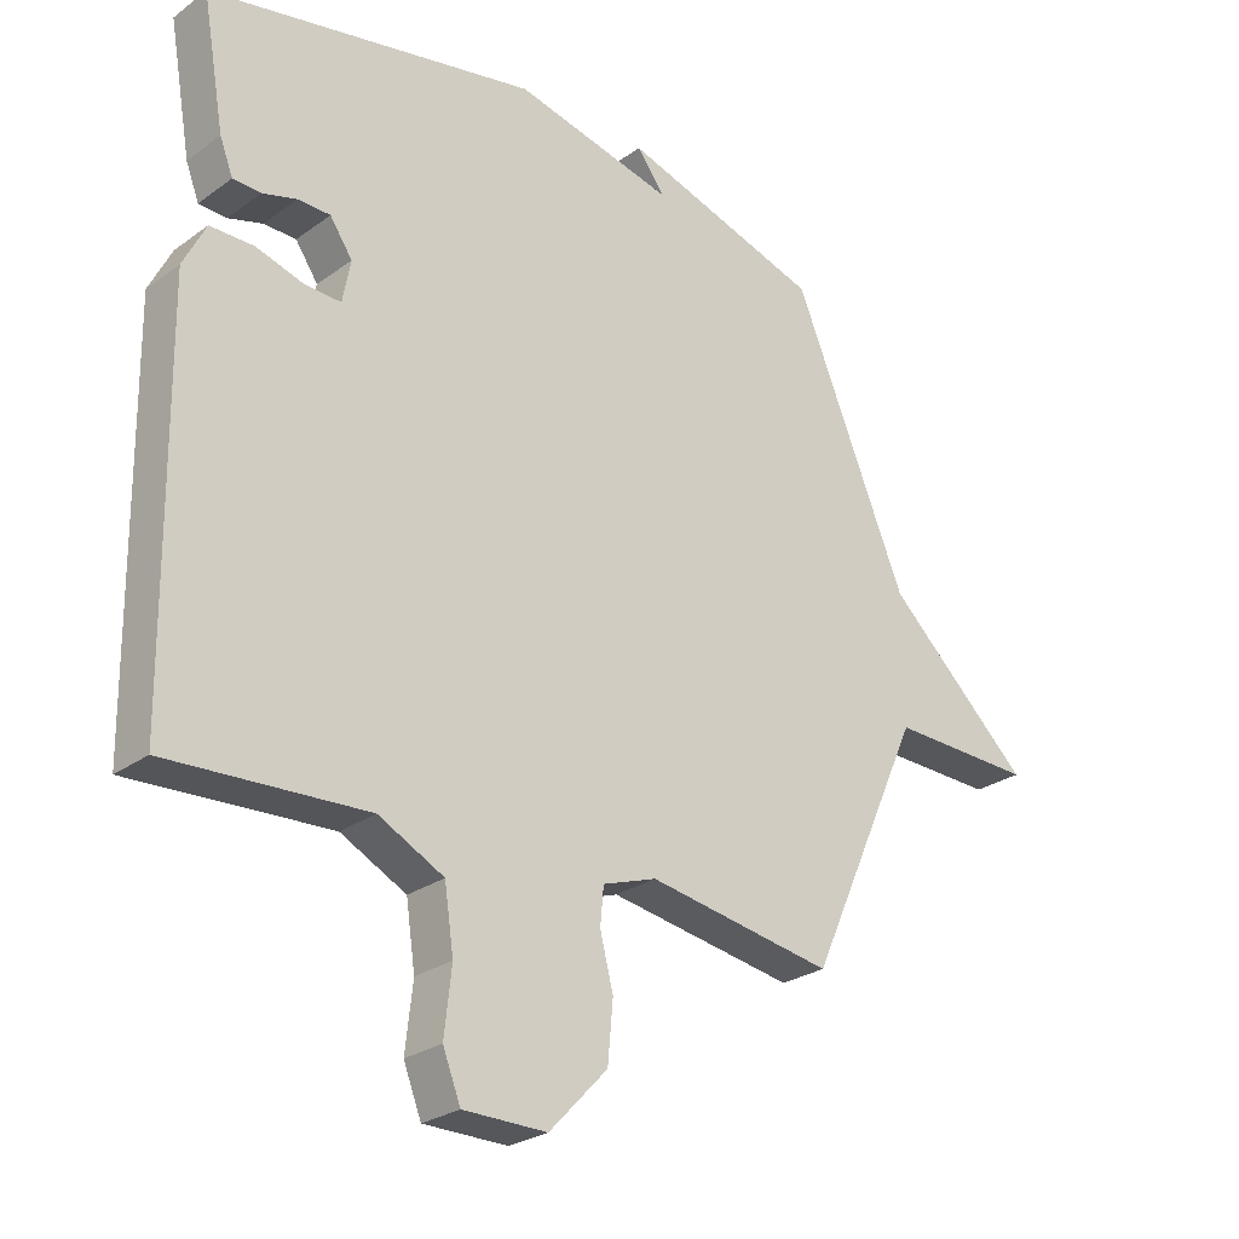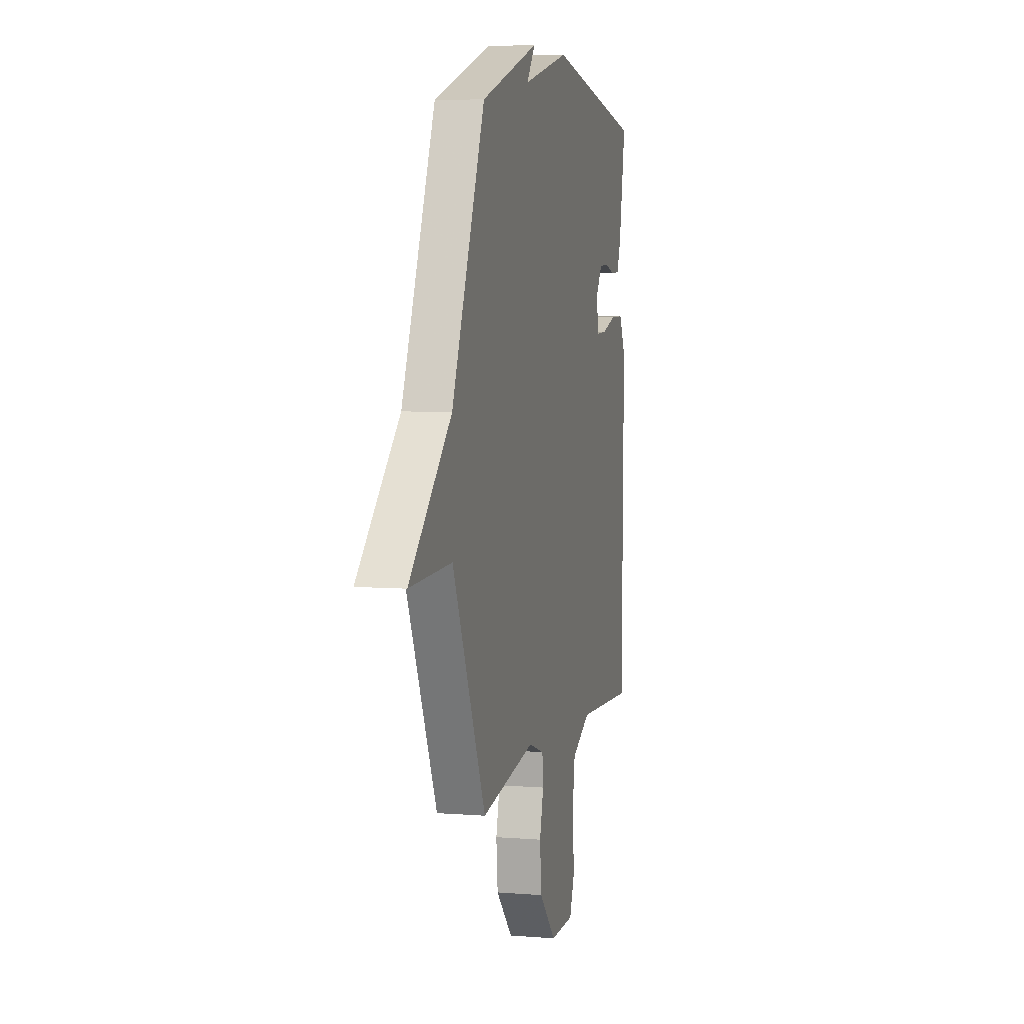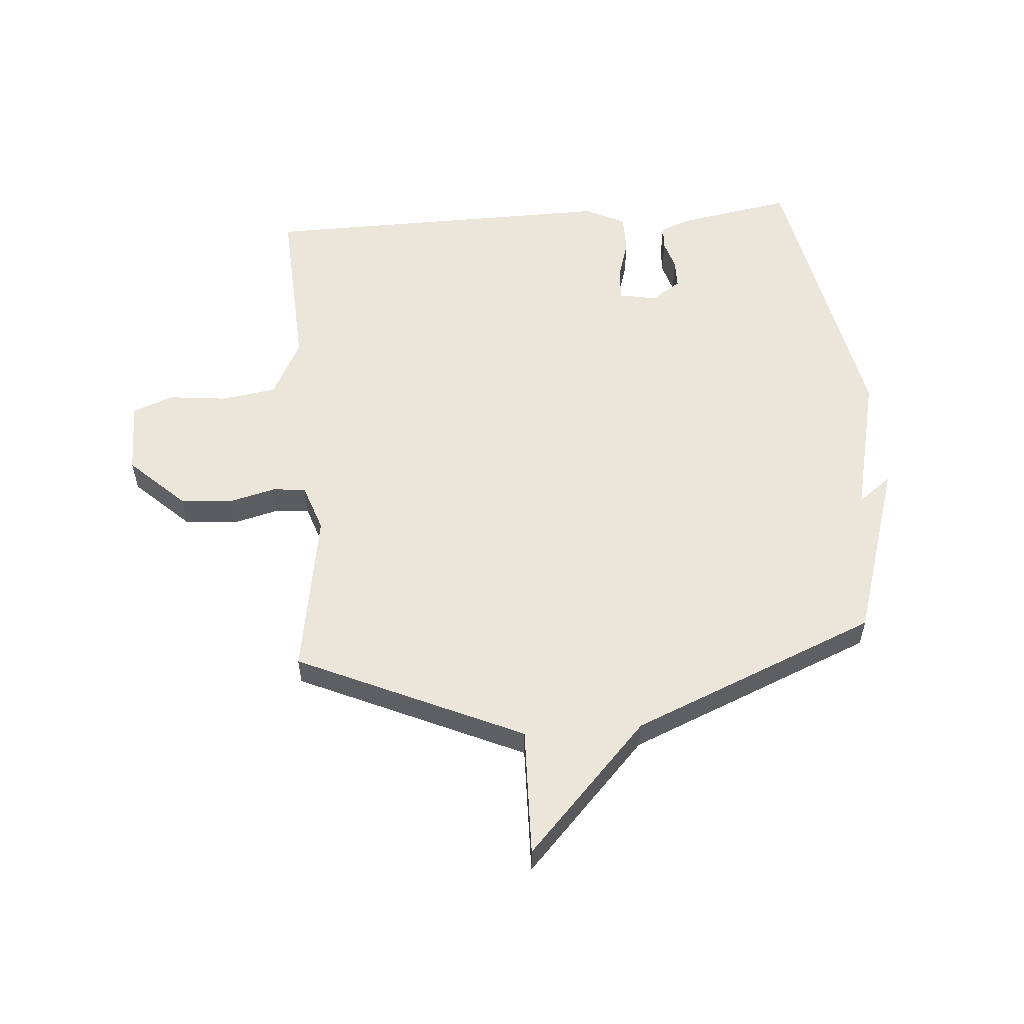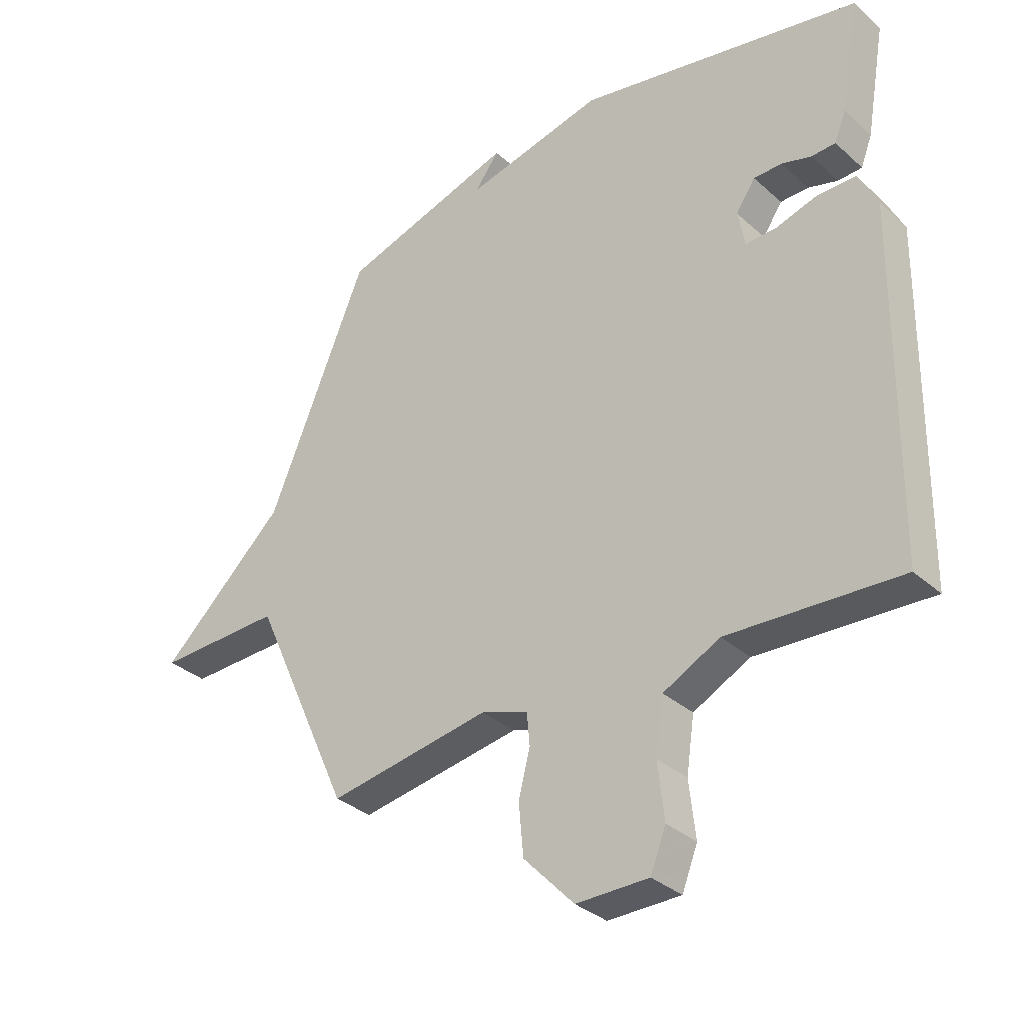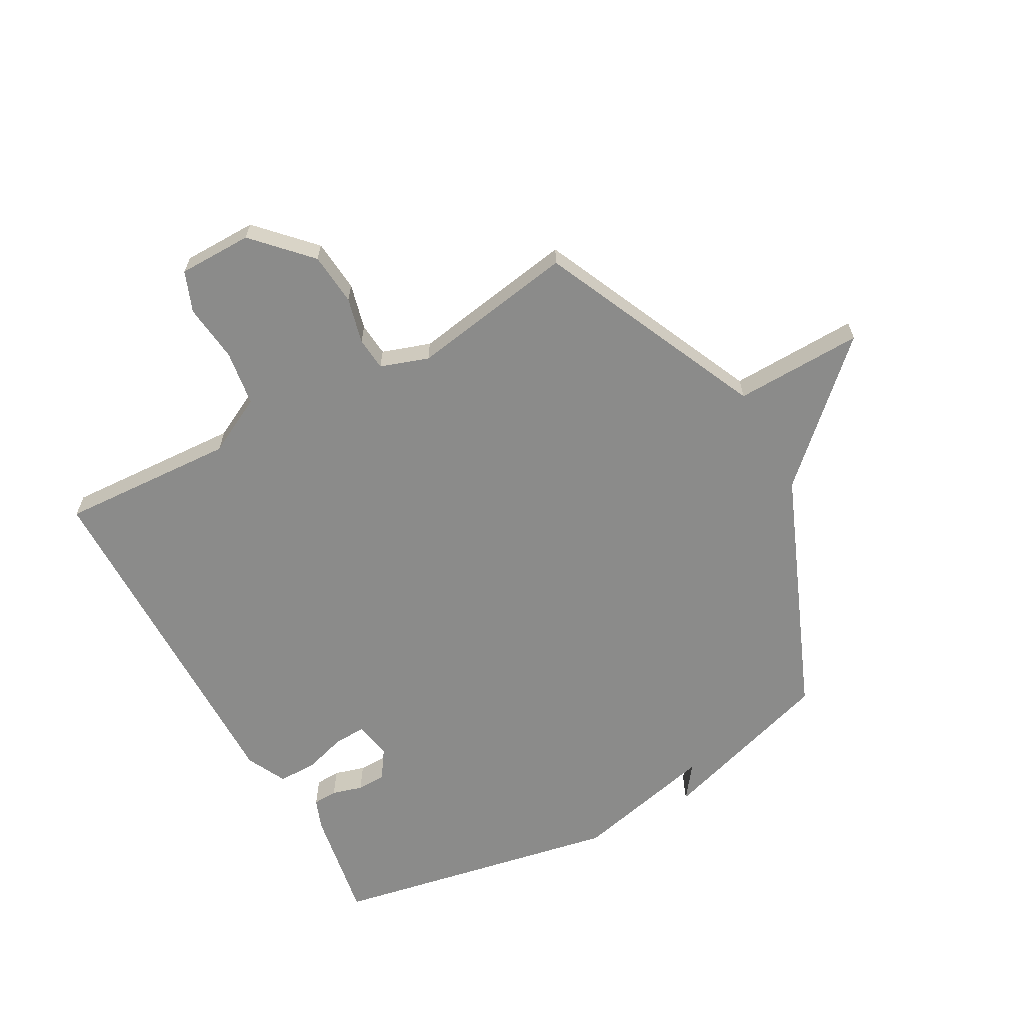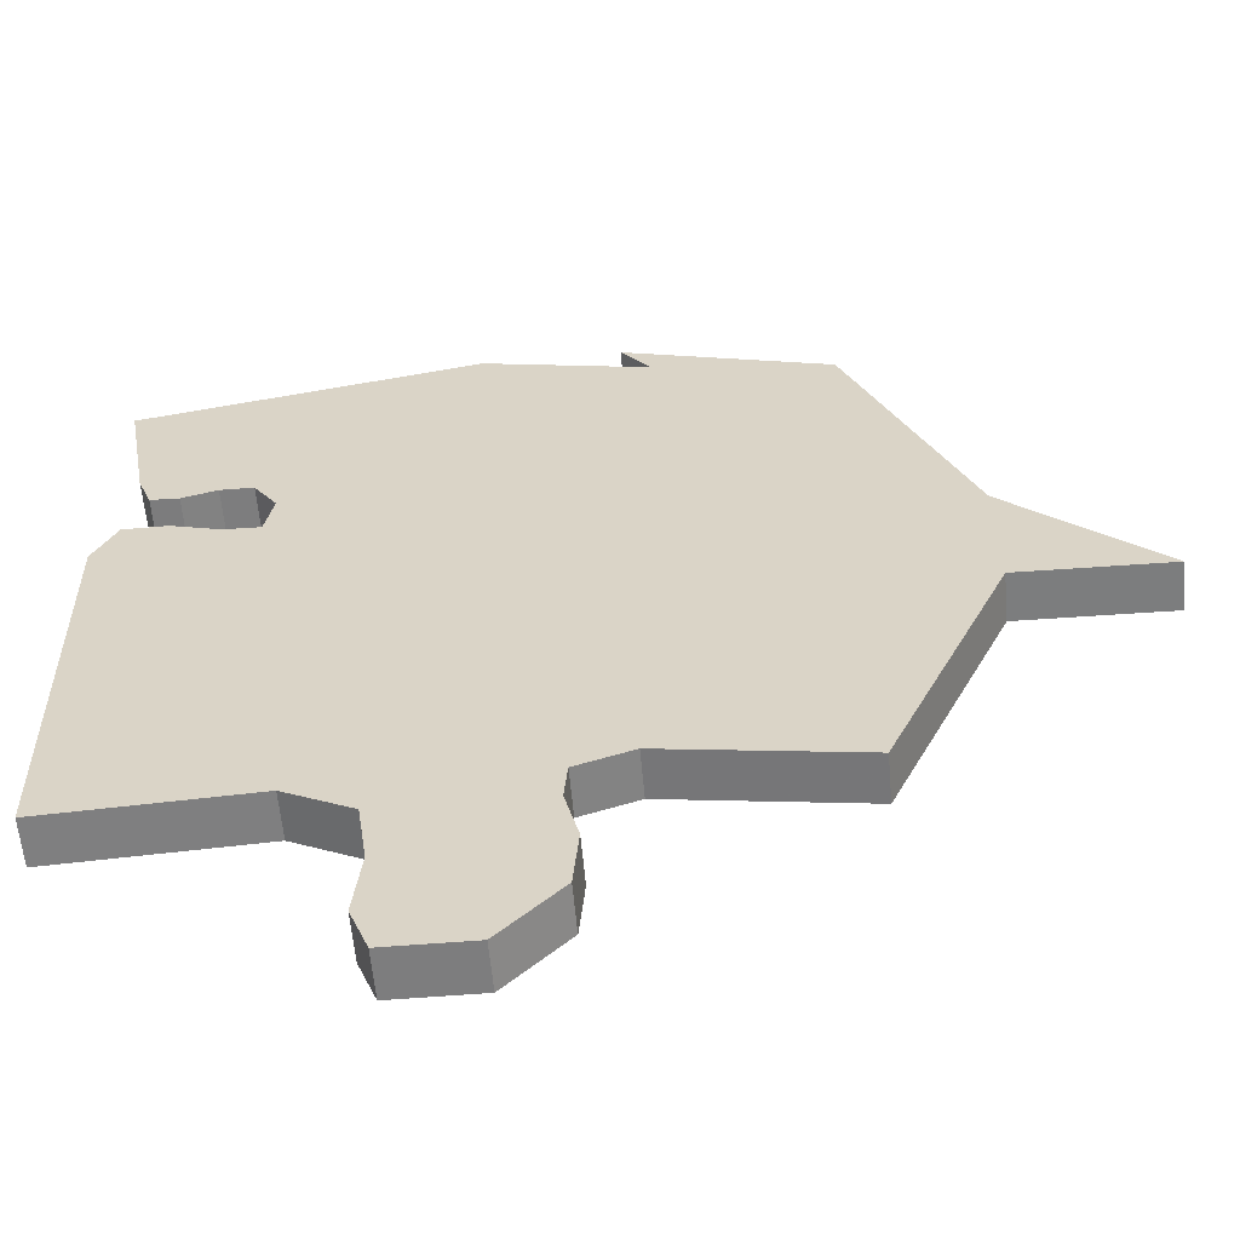
<metadata>
{"format":"obj","ext":"obj","renderer":"f3d","projection":"perspective","resolution":1024,"background":"white","views":[{"elev":-26.3,"azim":138.5,"up":"+Z"},{"elev":6.1,"azim":-76.4,"up":"+Z"},{"elev":55.9,"azim":-94.5,"up":"+Y"},{"elev":-33.3,"azim":39.6,"up":"+Z"},{"elev":-63.7,"azim":-151.0,"up":"+Y"},{"elev":-59.3,"azim":-174.9,"up":"+Z"}]}
</metadata>
<code>
v -0.5 0.07 -0.5
v -0.673 0.07 -0.118
v -0.892 0.07 -0.124
v -0.673 0.07 0.082
v -0.5 0.07 0.5
v -0.196 0.07 0.596
v -0.239 0.07 0.539
v 0.004 0.07 0.596
v 0.5 0.07 0.5
v 0.466 0.07 0.306
v 0.446 0.07 0.254
v 0.404 0.07 0.252
v 0.352 0.07 0.267
v 0.303 0.07 0.266
v 0.269 0.07 0.216
v 0.281 0.07 0.152
v 0.335 0.07 0.154
v 0.408 0.07 0.176
v 0.474 0.07 0.176
v 0.508 0.07 0.108
v 0.5 0.07 -0.5
v 0.2 0.07 -0.484
v 0.101 0.07 -0.535
v 0.087 0.07 -0.63
v 0.098 0.07 -0.729
v 0.071 0.07 -0.798
v -0.055 0.07 -0.799
v -0.143 0.07 -0.706
v -0.151 0.07 -0.616
v -0.131 0.07 -0.538
v -0.136 0.07 -0.481
v -0.218 0.07 -0.453
v -0.5 0 -0.5
v -0.673 0 -0.118
v -0.892 0 -0.124
v -0.673 0 0.082
v -0.5 0 0.5
v -0.196 0 0.596
v -0.239 0 0.539
v 0.004 0 0.596
v 0.5 0 0.5
v 0.466 0 0.306
v 0.446 0 0.254
v 0.404 0 0.252
v 0.352 0 0.267
v 0.303 0 0.266
v 0.269 0 0.216
v 0.281 0 0.152
v 0.335 0 0.154
v 0.408 0 0.176
v 0.474 0 0.176
v 0.508 0 0.108
v 0.5 0 -0.5
v 0.2 0 -0.484
v 0.101 0 -0.535
v 0.087 0 -0.63
v 0.098 0 -0.729
v 0.071 0 -0.798
v -0.055 0 -0.799
v -0.143 0 -0.706
v -0.151 0 -0.616
v -0.131 0 -0.538
v -0.136 0 -0.481
v -0.218 0 -0.453
f 28 29 30
f 27 28 30
f 26 27 30
f 25 26 30
f 24 25 30
f 23 24 30 31
f 22 23 31 32
f 21 22 32
f 20 21 32
f 19 20 32
f 18 19 32
f 17 18 32
f 11 12 13
f 10 11 13
f 9 10 13
f 8 9 13
f 7 8 13
f 7 13 14
f 4 5 6 7
f 4 7 14 15
f 4 15 16
f 3 4 16
f 2 3 16
f 16 17 32
f 2 16 32
f 1 2 32
f 62 61 60
f 62 60 59
f 62 59 58
f 62 58 57
f 62 57 56
f 63 62 56 55
f 64 63 55 54
f 64 54 53
f 64 53 52
f 64 52 51
f 64 51 50
f 64 50 49
f 45 44 43
f 45 43 42
f 45 42 41
f 45 41 40
f 45 40 39
f 46 45 39
f 39 38 37 36
f 47 46 39 36
f 48 47 36
f 48 36 35
f 48 35 34
f 64 49 48
f 64 48 34
f 64 34 33
f 1 33 34 2
f 2 34 35 3
f 3 35 36 4
f 4 36 37 5
f 5 37 38 6
f 6 38 39 7
f 7 39 40 8
f 8 40 41 9
f 9 41 42 10
f 10 42 43 11
f 11 43 44 12
f 12 44 45 13
f 13 45 46 14
f 14 46 47 15
f 15 47 48 16
f 16 48 49 17
f 17 49 50 18
f 18 50 51 19
f 19 51 52 20
f 20 52 53 21
f 21 53 54 22
f 22 54 55 23
f 23 55 56 24
f 24 56 57 25
f 25 57 58 26
f 26 58 59 27
f 27 59 60 28
f 28 60 61 29
f 29 61 62 30
f 30 62 63 31
f 31 63 64 32
f 32 64 33 1

</code>
